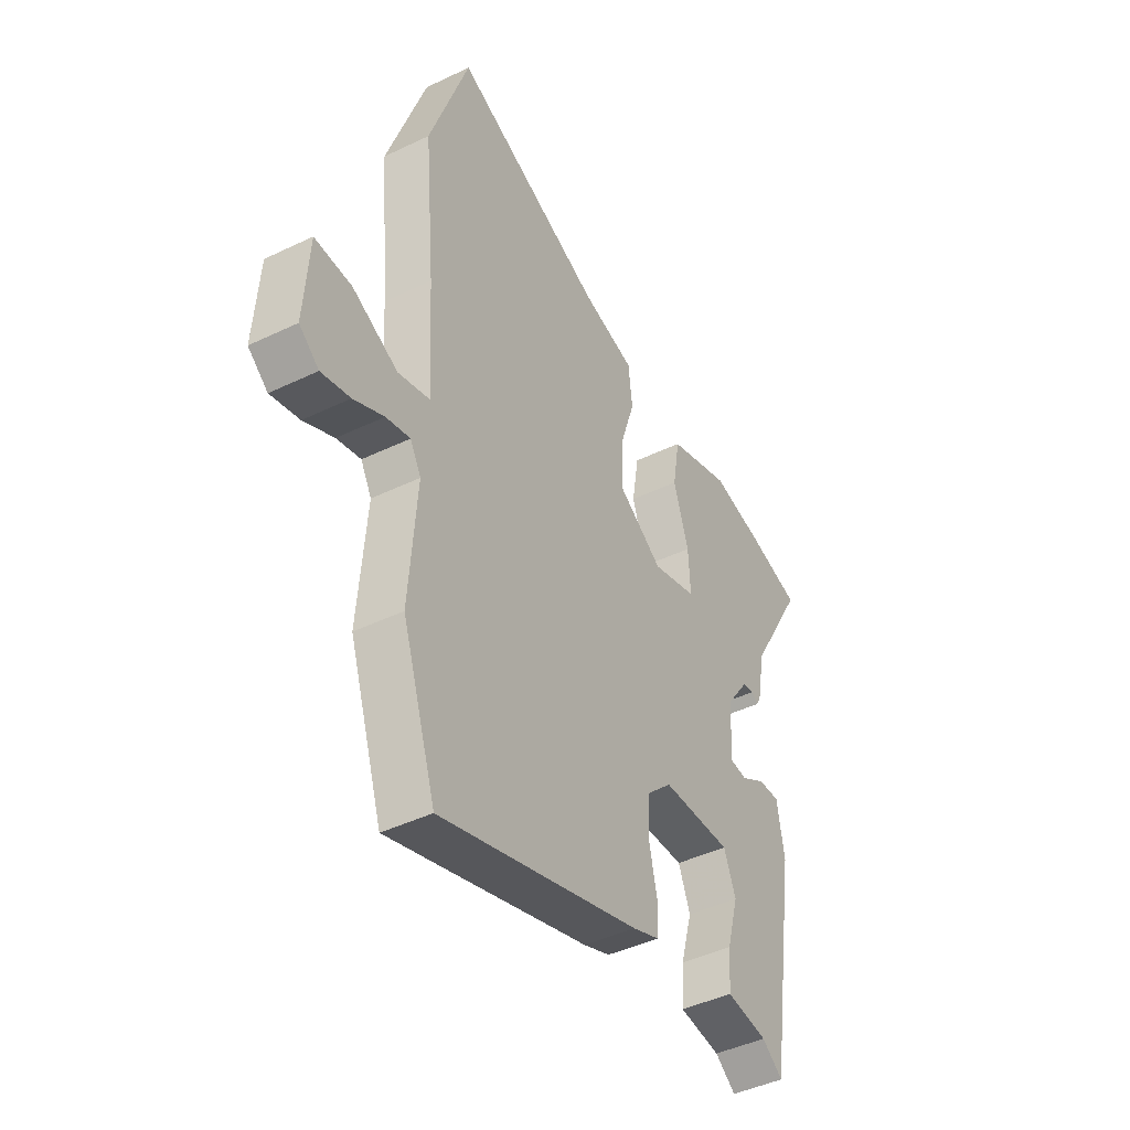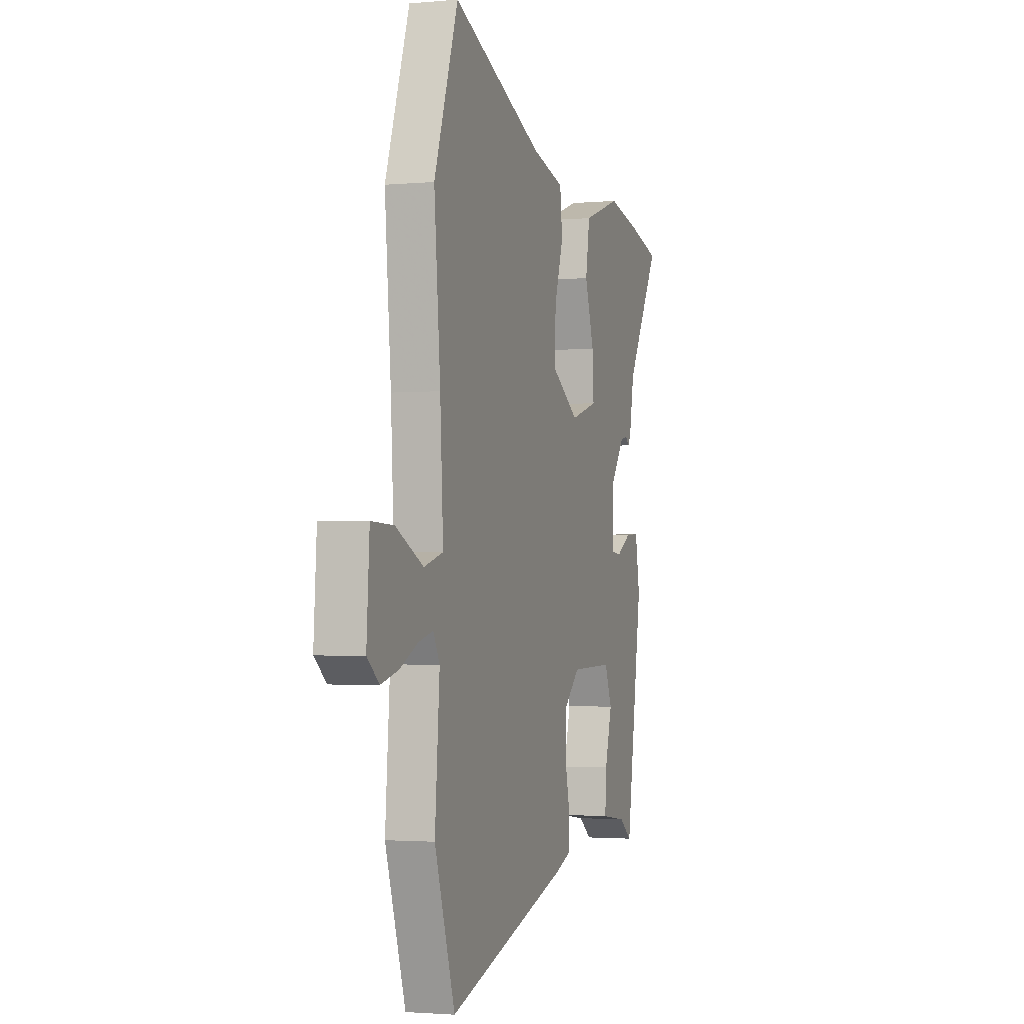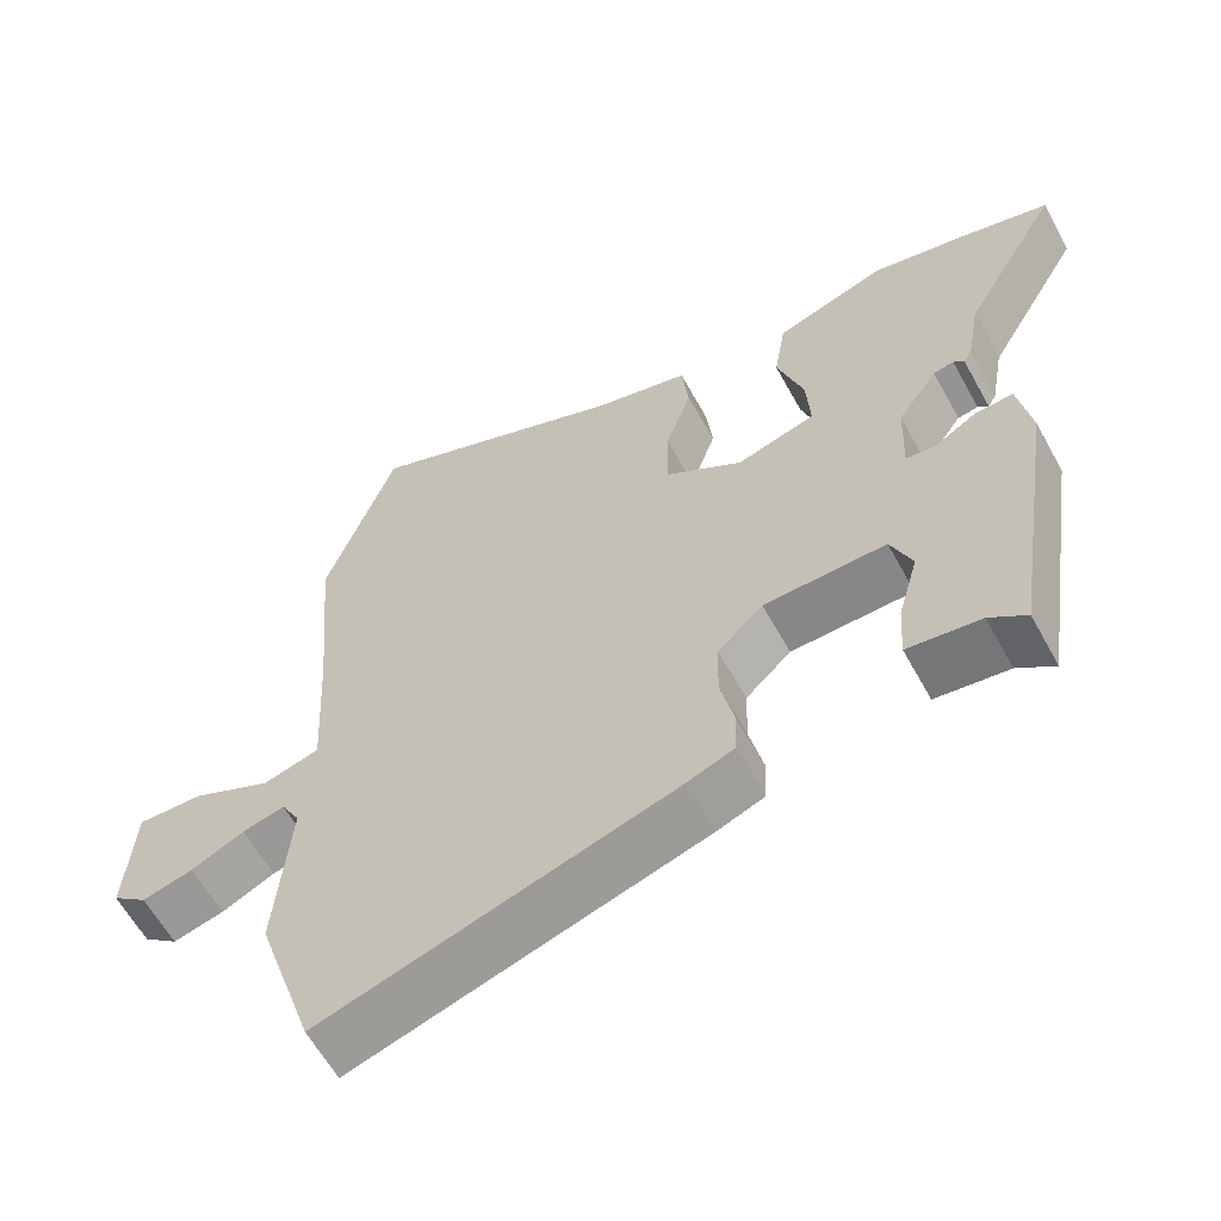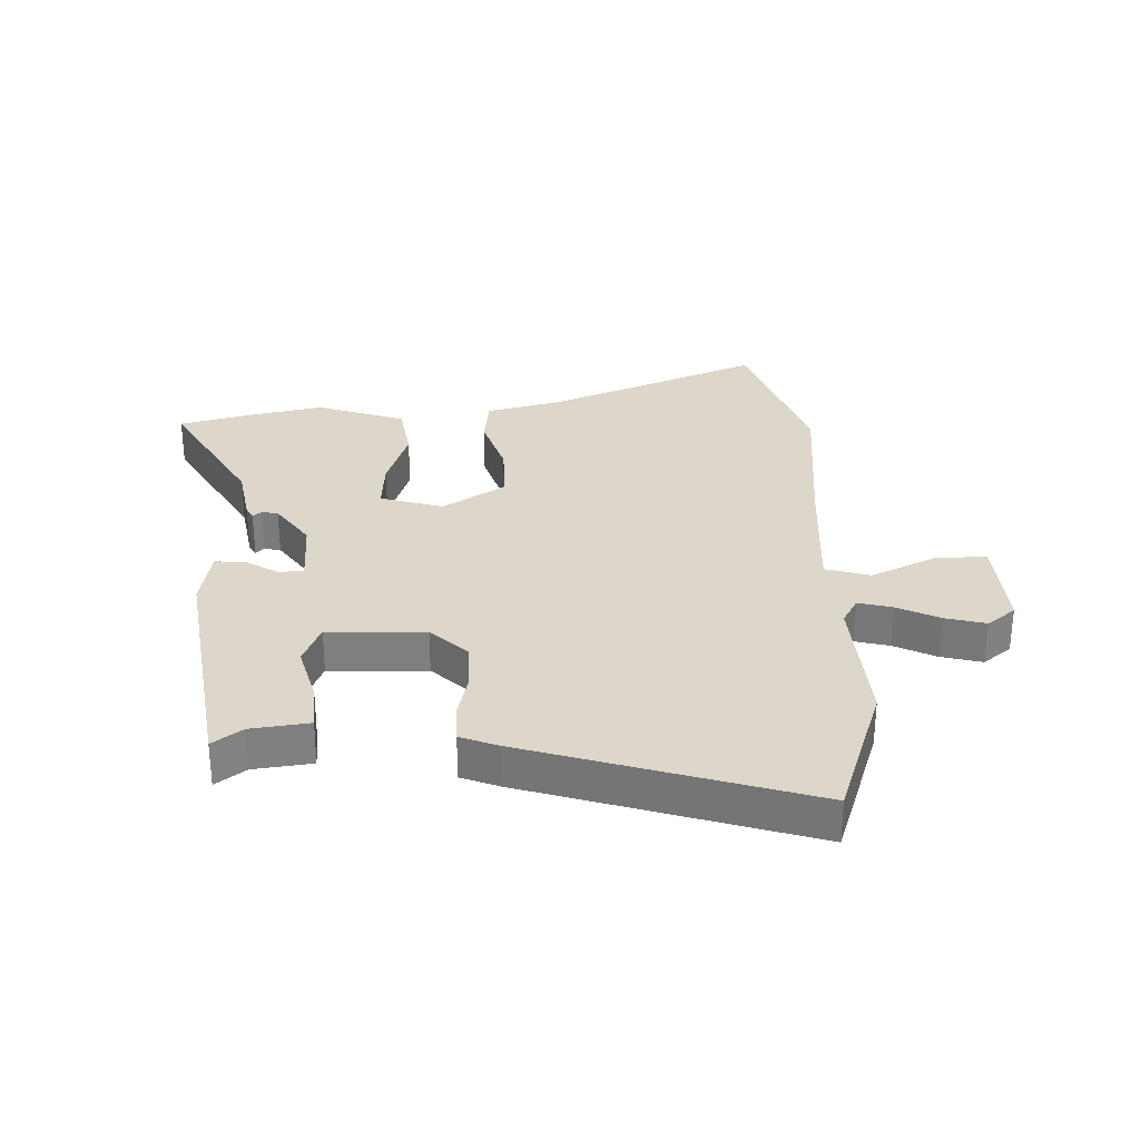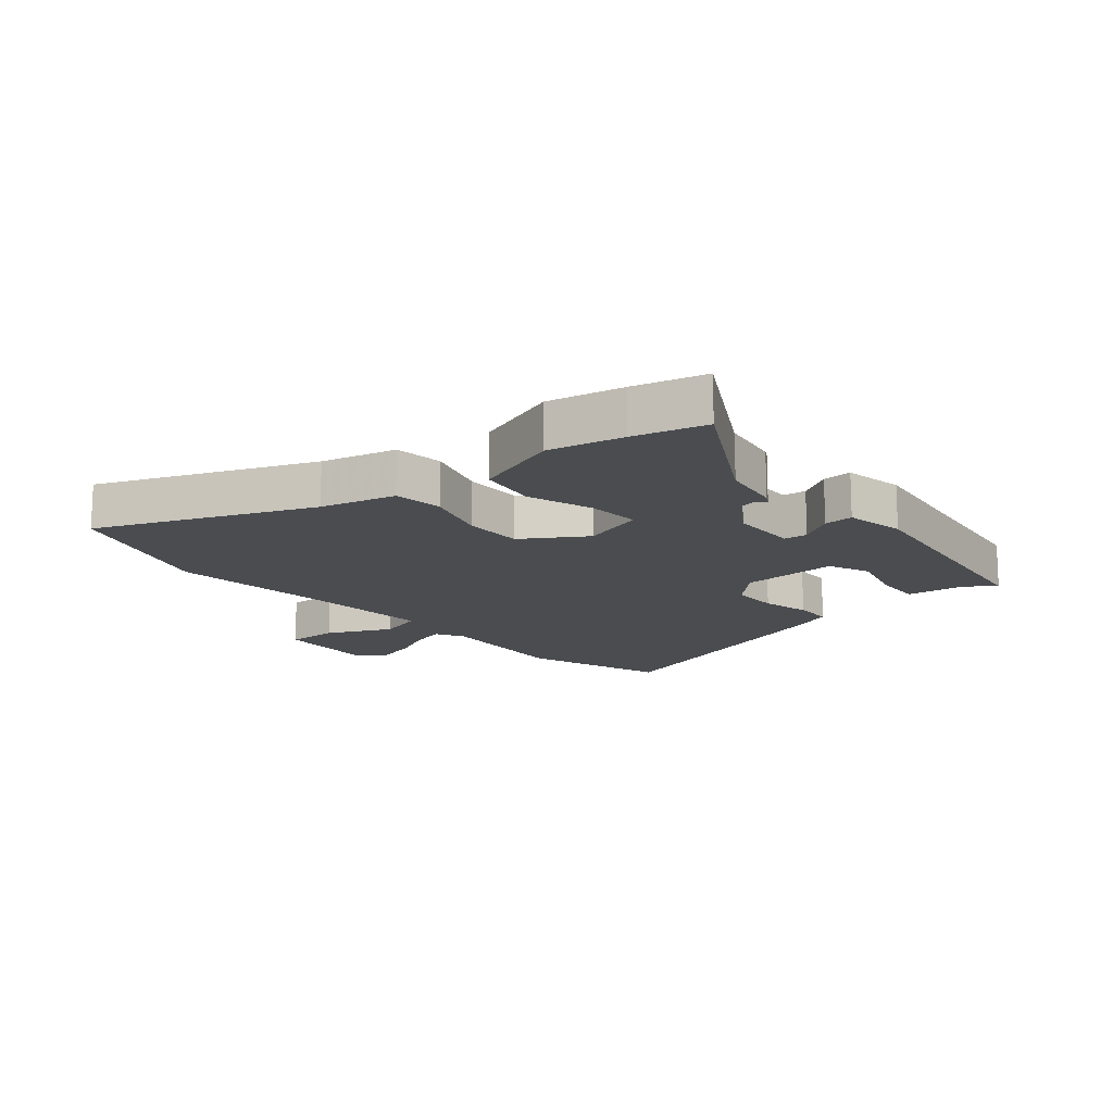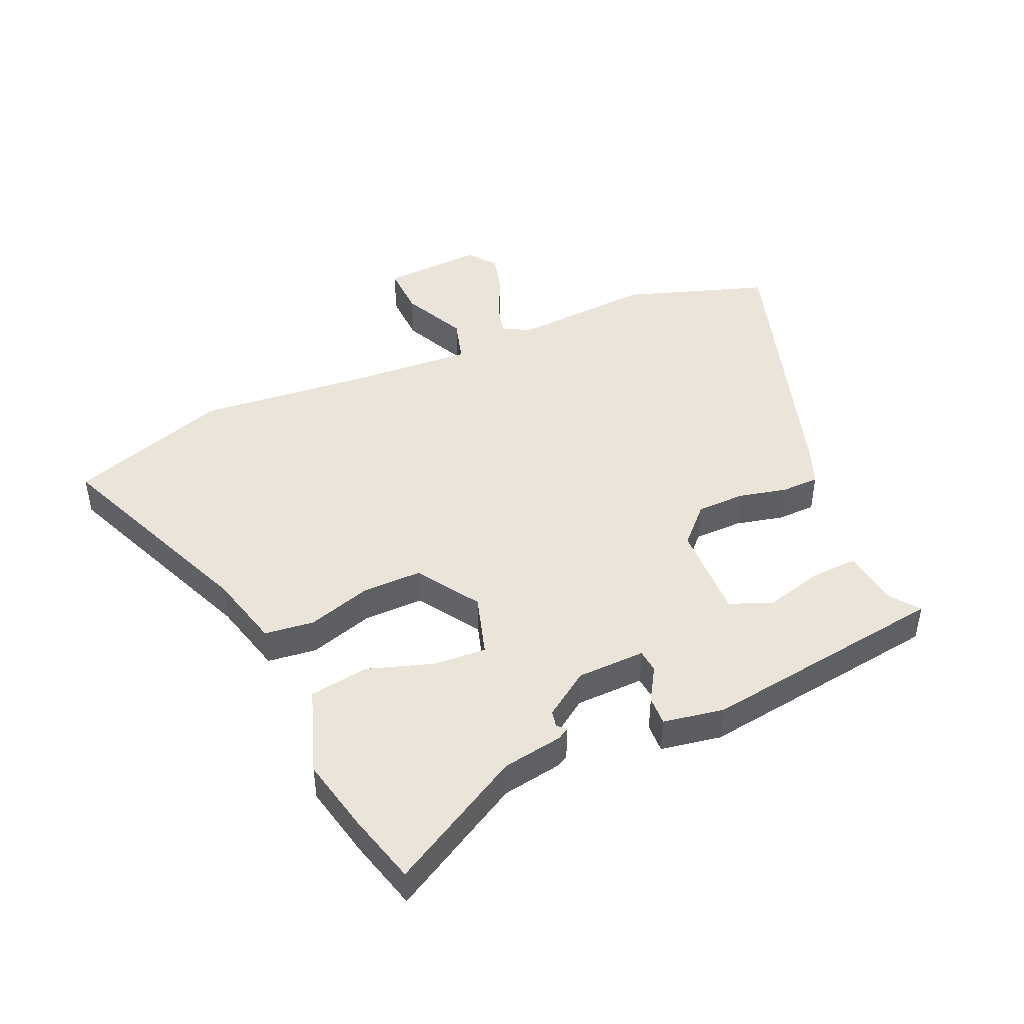
<metadata>
{"format":"obj","ext":"obj","renderer":"f3d","projection":"perspective","resolution":1024,"background":"white","views":[{"elev":-43.8,"azim":-60.5,"up":"+Z"},{"elev":-2.1,"azim":-71.8,"up":"+Z"},{"elev":-61.5,"azim":28.8,"up":"+Z"},{"elev":30.4,"azim":178.5,"up":"+Y"},{"elev":-15.0,"azim":40.8,"up":"+Y"},{"elev":44.9,"azim":66.5,"up":"+Y"}]}
</metadata>
<code>
v -0.525 0.07 0.428
v -0.433 0.07 0.692
v -0.083 0.07 0.546
v 0.041 0.07 0.514
v 0.05 0.07 0.432
v 0.016 0.07 0.327
v 0.014 0.07 0.228
v 0.117 0.07 0.161
v 0.221 0.07 0.192
v 0.216 0.07 0.279
v 0.181 0.07 0.388
v 0.197 0.07 0.486
v 0.343 0.07 0.536
v 0.467 0.07 0.509
v 0.586 0.07 0.477
v 0.458 0.07 0.256
v 0.44 0.07 0.156
v 0.429 0.07 0.137
v 0.415 0.07 0.15
v 0.388 0.07 0.145
v 0.335 0.07 0.07
v 0.331 0.07 -0.043
v 0.37 0.07 -0.047
v 0.427 0.07 -0.013
v 0.476 0.07 -0.011
v 0.493 0.07 -0.111
v 0.43 0.07 -0.52
v 0.382 0.07 -0.484
v 0.286 0.07 -0.471
v 0.291 0.07 -0.393
v 0.318 0.07 -0.296
v 0.29 0.07 -0.227
v 0.129 0.07 -0.231
v 0.069 0.07 -0.288
v 0.067 0.07 -0.368
v 0.085 0.07 -0.448
v 0.083 0.07 -0.511
v 0.021 0.07 -0.535
v -0.442 0.07 -0.677
v -0.52 0.07 -0.44
v -0.502 0.07 -0.209
v -0.527 0.07 -0.164
v -0.583 0.07 -0.178
v -0.653 0.07 -0.212
v -0.72 0.07 -0.229
v -0.766 0.07 -0.192
v -0.755 0.07 -0.027
v -0.669 0.07 -0.03
v -0.563 0.07 -0.081
v -0.489 0.07 -0.06
v -0.501 0.07 0.153
v -0.525 0 0.428
v -0.433 0 0.692
v -0.083 0 0.546
v 0.041 0 0.514
v 0.05 0 0.432
v 0.016 0 0.327
v 0.014 0 0.228
v 0.117 0 0.161
v 0.221 0 0.192
v 0.216 0 0.279
v 0.181 0 0.388
v 0.197 0 0.486
v 0.343 0 0.536
v 0.467 0 0.509
v 0.586 0 0.477
v 0.458 0 0.256
v 0.44 0 0.156
v 0.429 0 0.137
v 0.415 0 0.15
v 0.388 0 0.145
v 0.335 0 0.07
v 0.331 0 -0.043
v 0.37 0 -0.047
v 0.427 0 -0.013
v 0.476 0 -0.011
v 0.493 0 -0.111
v 0.43 0 -0.52
v 0.382 0 -0.484
v 0.286 0 -0.471
v 0.291 0 -0.393
v 0.318 0 -0.296
v 0.29 0 -0.227
v 0.129 0 -0.231
v 0.069 0 -0.288
v 0.067 0 -0.368
v 0.085 0 -0.448
v 0.083 0 -0.511
v 0.021 0 -0.535
v -0.442 0 -0.677
v -0.52 0 -0.44
v -0.502 0 -0.209
v -0.527 0 -0.164
v -0.583 0 -0.178
v -0.653 0 -0.212
v -0.72 0 -0.229
v -0.766 0 -0.192
v -0.755 0 -0.027
v -0.669 0 -0.03
v -0.563 0 -0.081
v -0.489 0 -0.06
v -0.501 0 0.153
f 47 48 49
f 46 47 49
f 45 46 49
f 44 45 49
f 43 44 49
f 42 43 49 50
f 41 42 50
f 40 41 50
f 39 40 50
f 38 39 50
f 37 38 50
f 36 37 50
f 35 36 50
f 34 35 50 51
f 28 29 30 31
f 27 28 31
f 26 27 31
f 25 26 31
f 24 25 31
f 23 24 31
f 22 23 31 32
f 21 22 32 33
f 16 17 18 19
f 16 19 20
f 16 20 21
f 15 16 21
f 14 15 21
f 13 14 21
f 12 13 21
f 11 12 21
f 10 11 21
f 3 4 5 6
f 3 6 7
f 2 3 7
f 1 2 7
f 51 1 7 8
f 33 34 51 8
f 9 10 21
f 8 9 21 33
f 100 99 98
f 100 98 97
f 100 97 96
f 100 96 95
f 100 95 94
f 101 100 94 93
f 101 93 92
f 101 92 91
f 101 91 90
f 101 90 89
f 101 89 88
f 101 88 87
f 101 87 86
f 102 101 86 85
f 82 81 80 79
f 82 79 78
f 82 78 77
f 82 77 76
f 82 76 75
f 82 75 74
f 83 82 74 73
f 84 83 73 72
f 70 69 68 67
f 71 70 67
f 72 71 67
f 72 67 66
f 72 66 65
f 72 65 64
f 72 64 63
f 72 63 62
f 72 62 61
f 57 56 55 54
f 58 57 54
f 58 54 53
f 58 53 52
f 59 58 52 102
f 59 102 85 84
f 72 61 60
f 84 72 60 59
f 1 52 53 2
f 2 53 54 3
f 3 54 55 4
f 4 55 56 5
f 5 56 57 6
f 6 57 58 7
f 7 58 59 8
f 8 59 60 9
f 9 60 61 10
f 10 61 62 11
f 11 62 63 12
f 12 63 64 13
f 13 64 65 14
f 14 65 66 15
f 15 66 67 16
f 16 67 68 17
f 17 68 69 18
f 18 69 70 19
f 19 70 71 20
f 20 71 72 21
f 21 72 73 22
f 22 73 74 23
f 23 74 75 24
f 24 75 76 25
f 25 76 77 26
f 26 77 78 27
f 27 78 79 28
f 28 79 80 29
f 29 80 81 30
f 30 81 82 31
f 31 82 83 32
f 32 83 84 33
f 33 84 85 34
f 34 85 86 35
f 35 86 87 36
f 36 87 88 37
f 37 88 89 38
f 38 89 90 39
f 39 90 91 40
f 40 91 92 41
f 41 92 93 42
f 42 93 94 43
f 43 94 95 44
f 44 95 96 45
f 45 96 97 46
f 46 97 98 47
f 47 98 99 48
f 48 99 100 49
f 49 100 101 50
f 50 101 102 51
f 51 102 52 1

</code>
